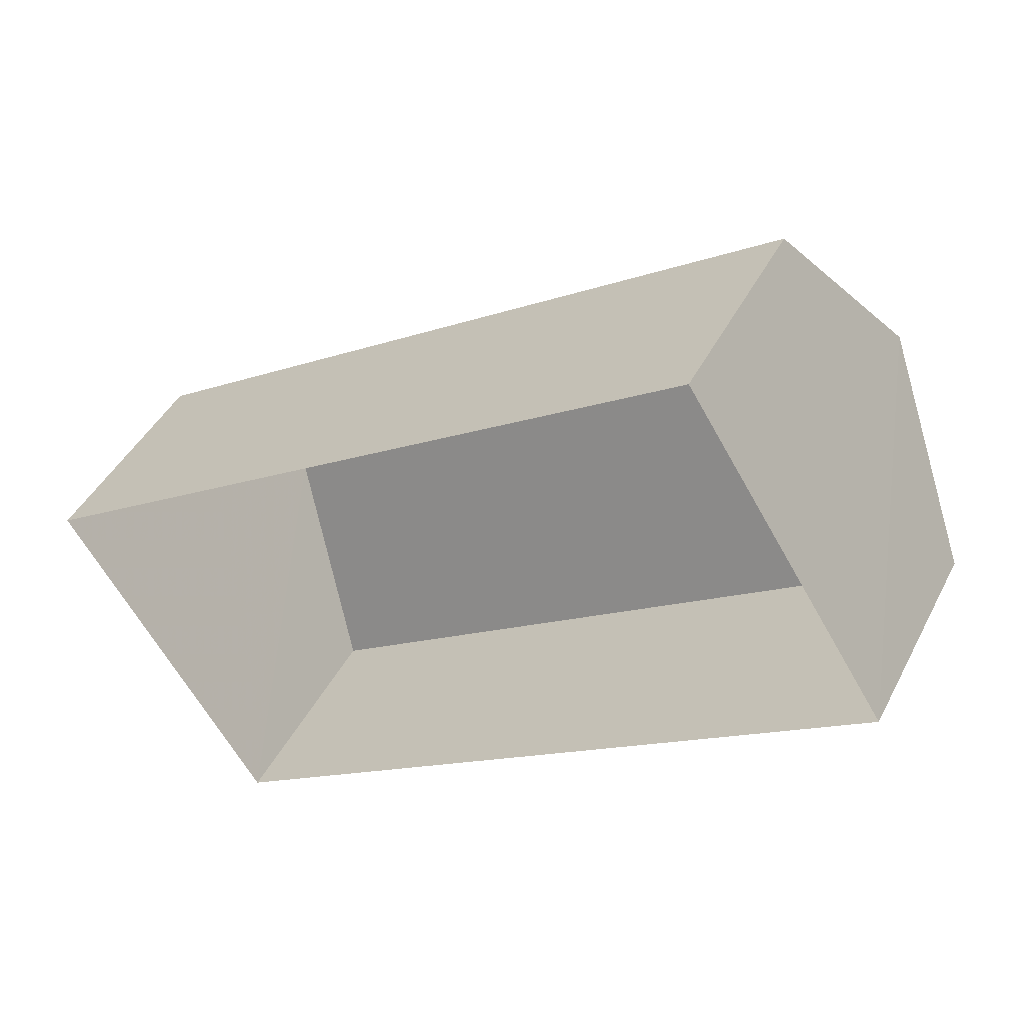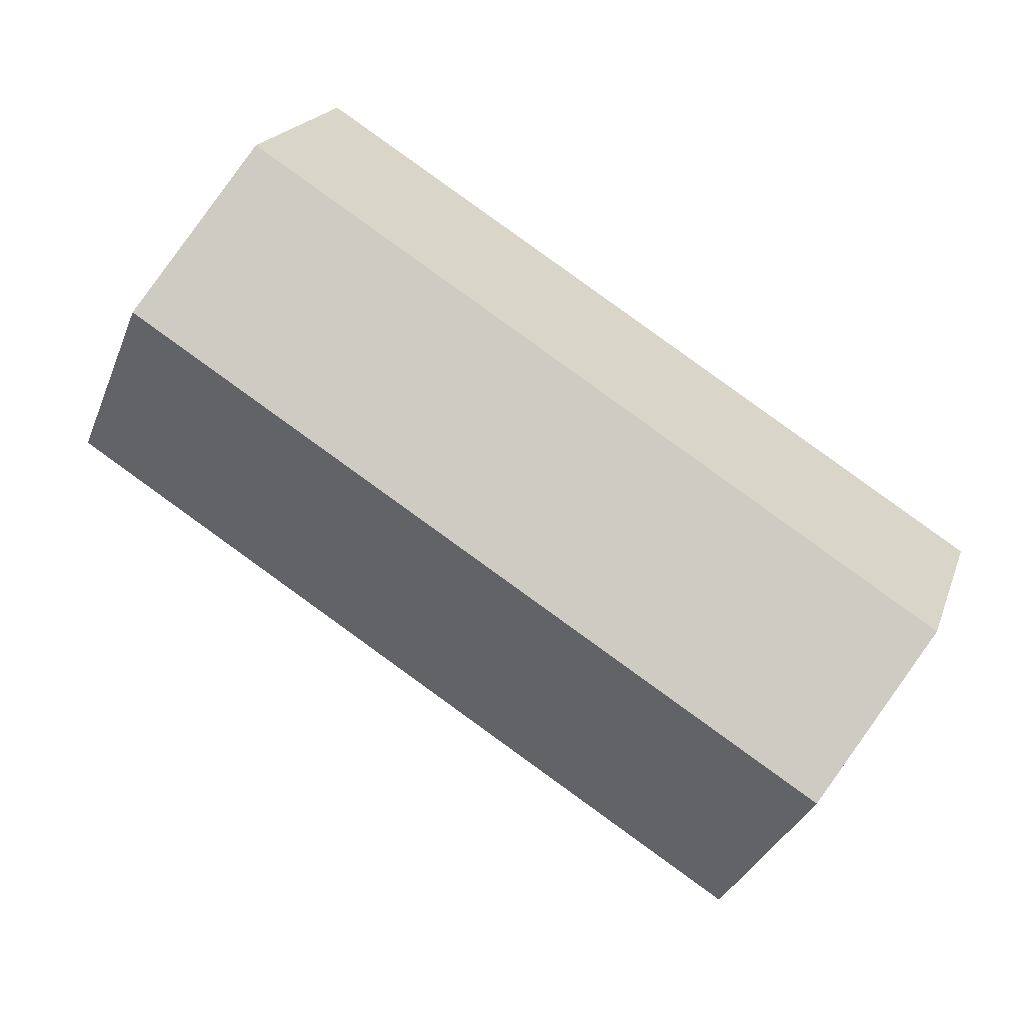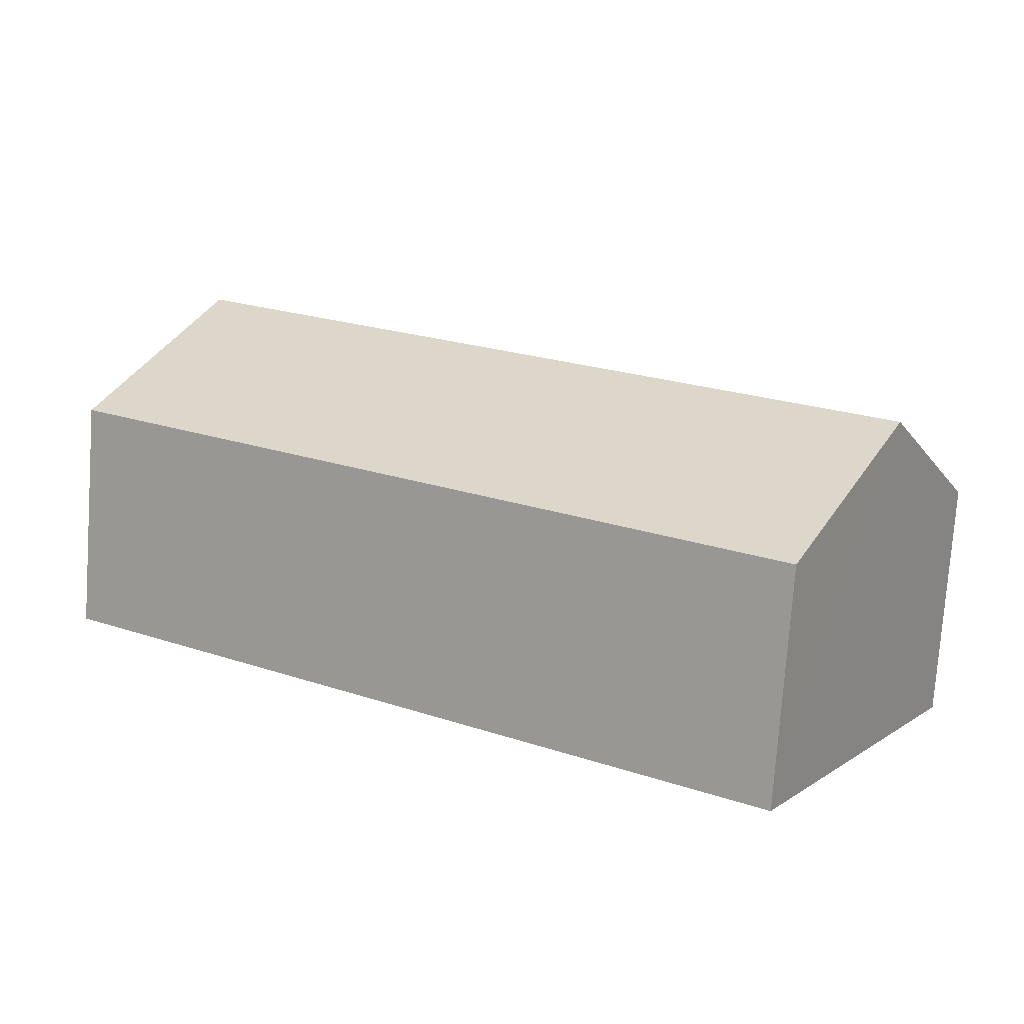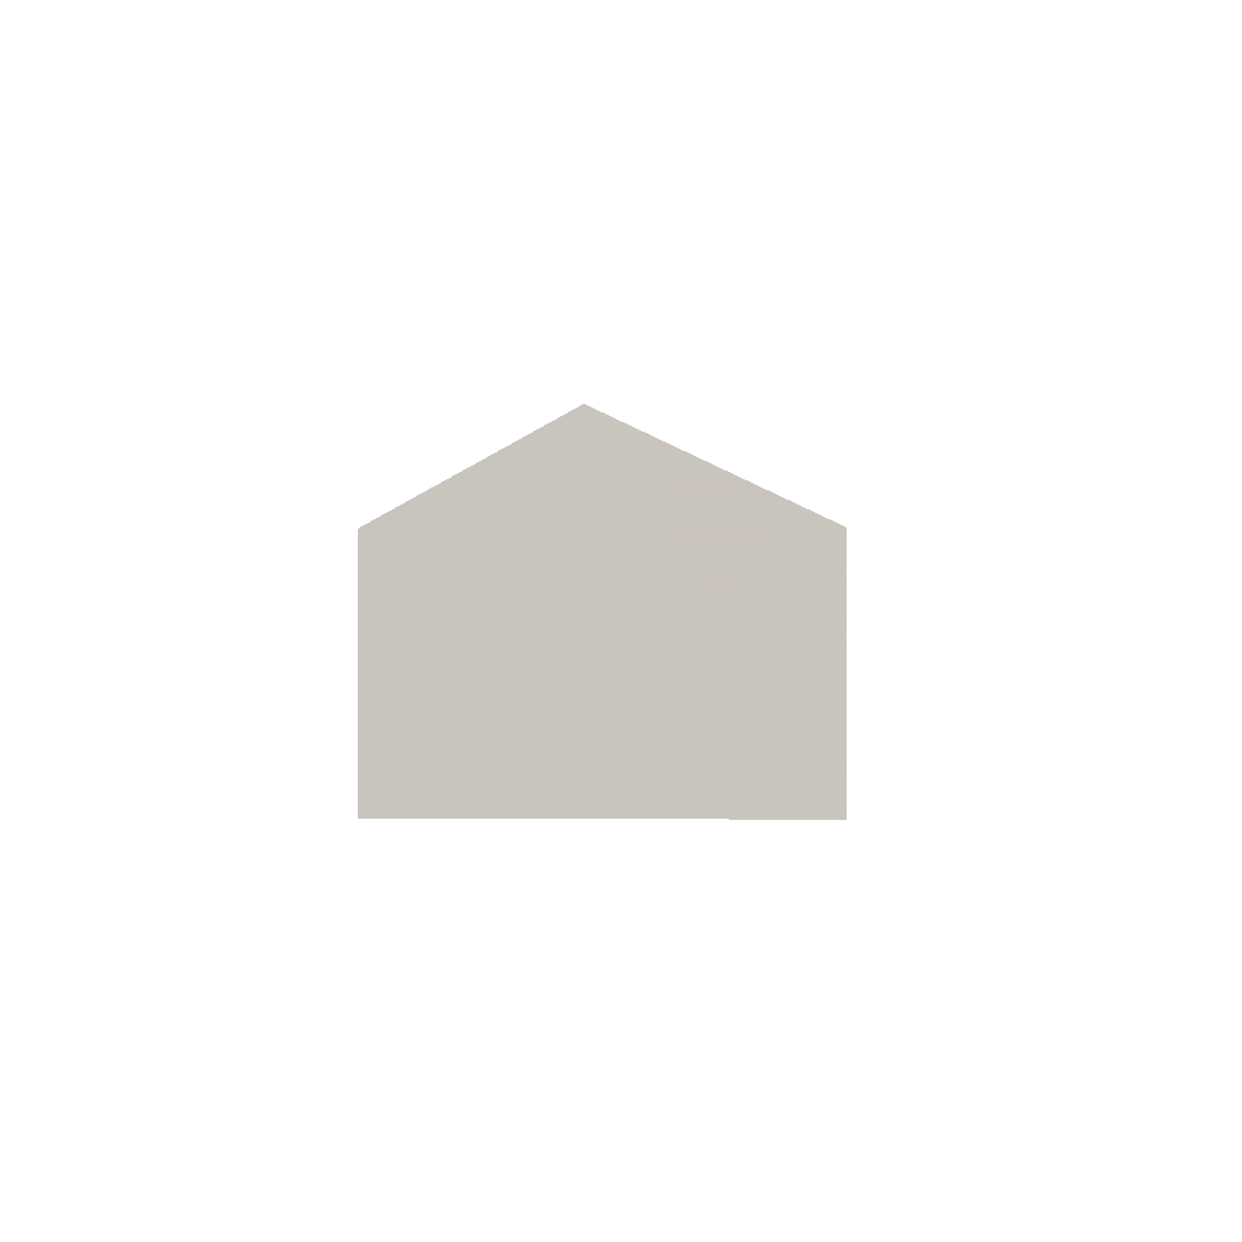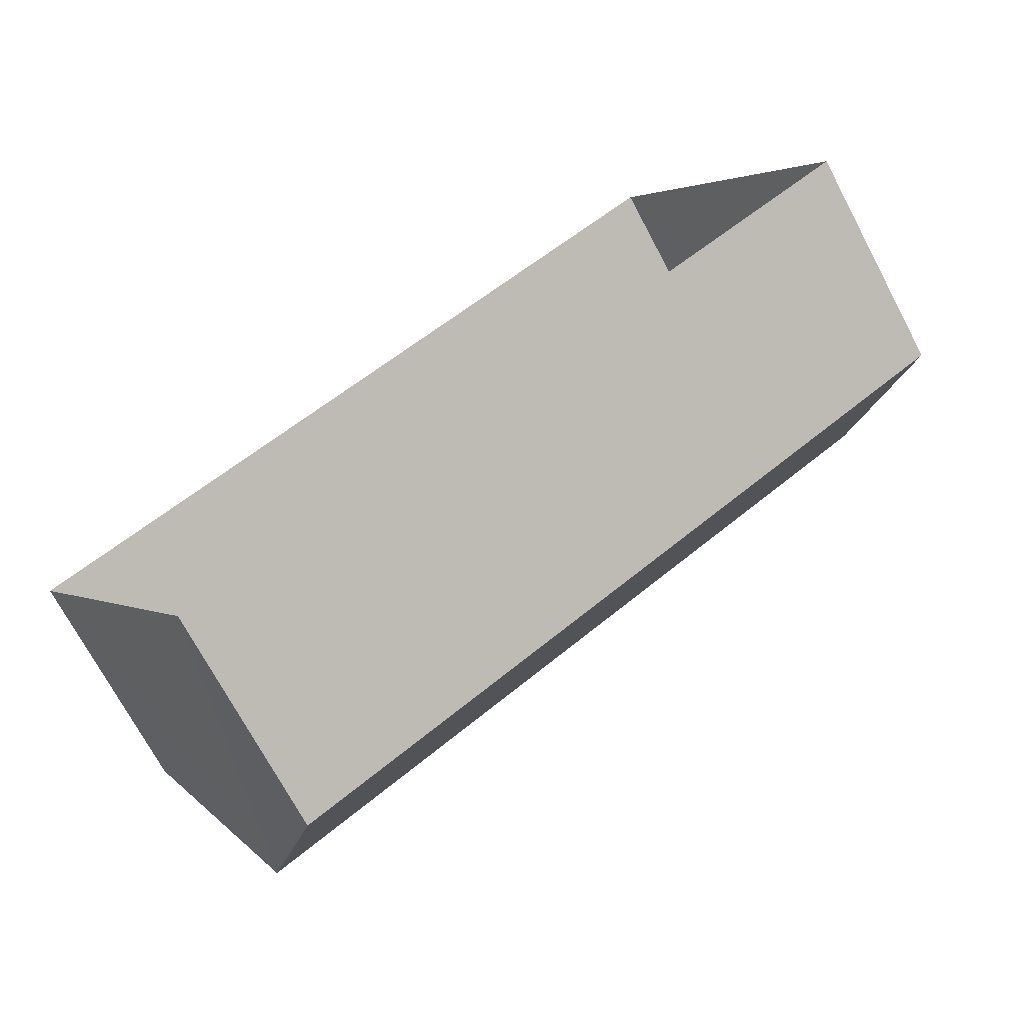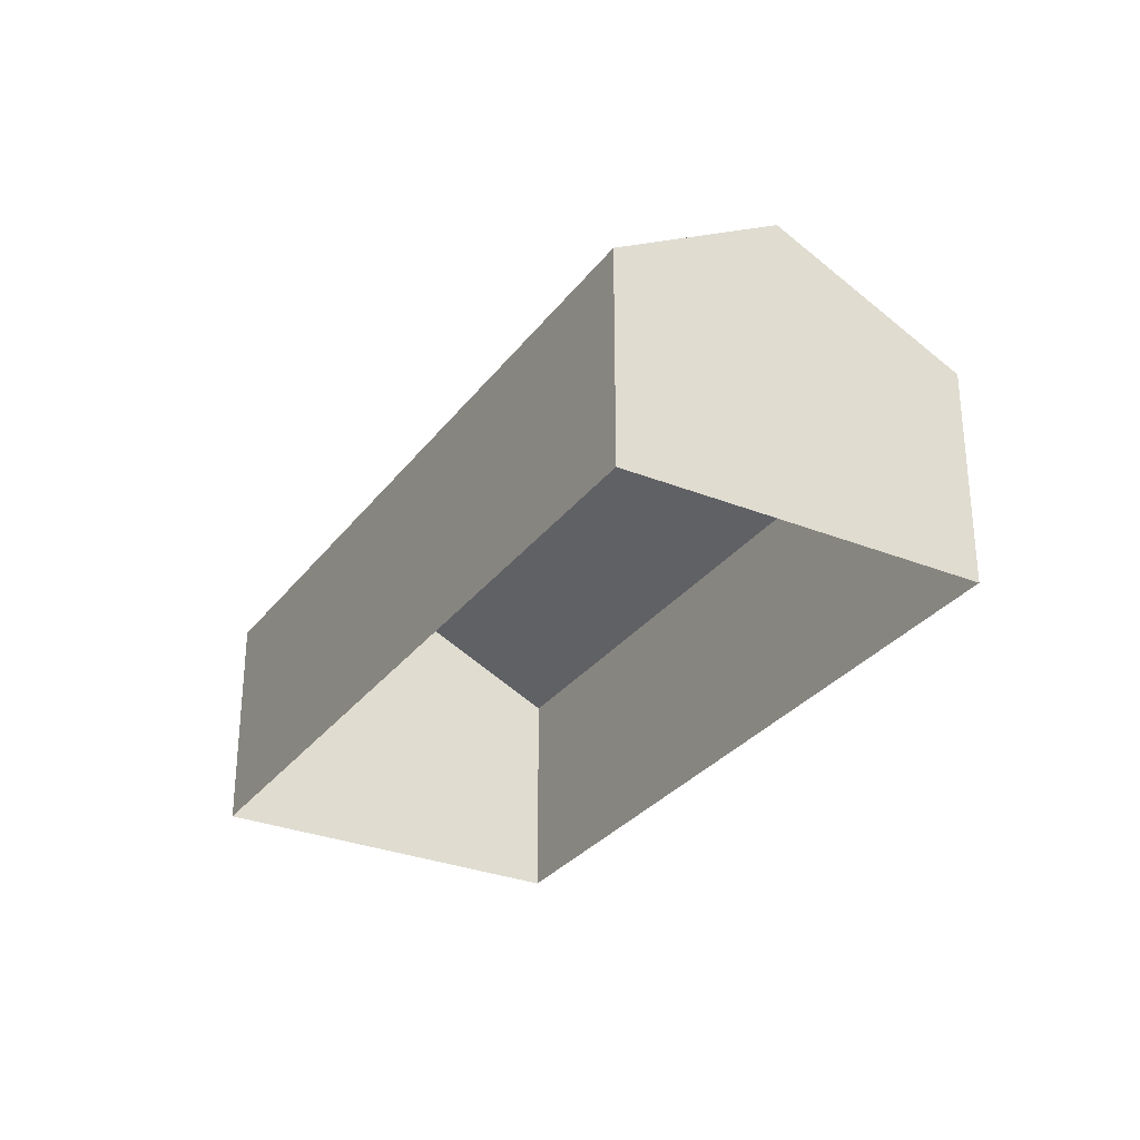
<metadata>
{"format":"obj","ext":"obj","renderer":"f3d","projection":"perspective","resolution":1024,"background":"white","views":[{"elev":43.0,"azim":-154.5,"up":"+Y"},{"elev":19.7,"azim":16.4,"up":"+Y"},{"elev":-75.9,"azim":-4.0,"up":"+Y"},{"elev":-1.1,"azim":-120.1,"up":"+Z"},{"elev":-71.8,"azim":-151.9,"up":"+Y"},{"elev":-30.2,"azim":-152.3,"up":"+Z"}]}
</metadata>
<code>
v -2.212e+05 -1.258e+05 24.07
v -2.212e+05 -1.258e+05 24.07
v -2.212e+05 -1.258e+05 24.07
v -2.212e+05 -1.258e+05 24.07
v -2.212e+05 -1.258e+05 26.89
v -2.212e+05 -1.258e+05 26.89
v -2.212e+05 -1.258e+05 28.09
v -2.212e+05 -1.258e+05 28.09
v -2.212e+05 -1.258e+05 26.89
v -2.212e+05 -1.258e+05 26.89
f 1 2 3
f 4 1 3
f 5 6 7
f 8 5 7
f 9 10 8
f 7 9 8
f 9 1 4
f 10 9 4
f 10 4 8
f 4 3 8
f 3 5 8
f 6 2 7
f 2 1 7
f 1 9 7
f 5 3 2
f 6 5 2

</code>
